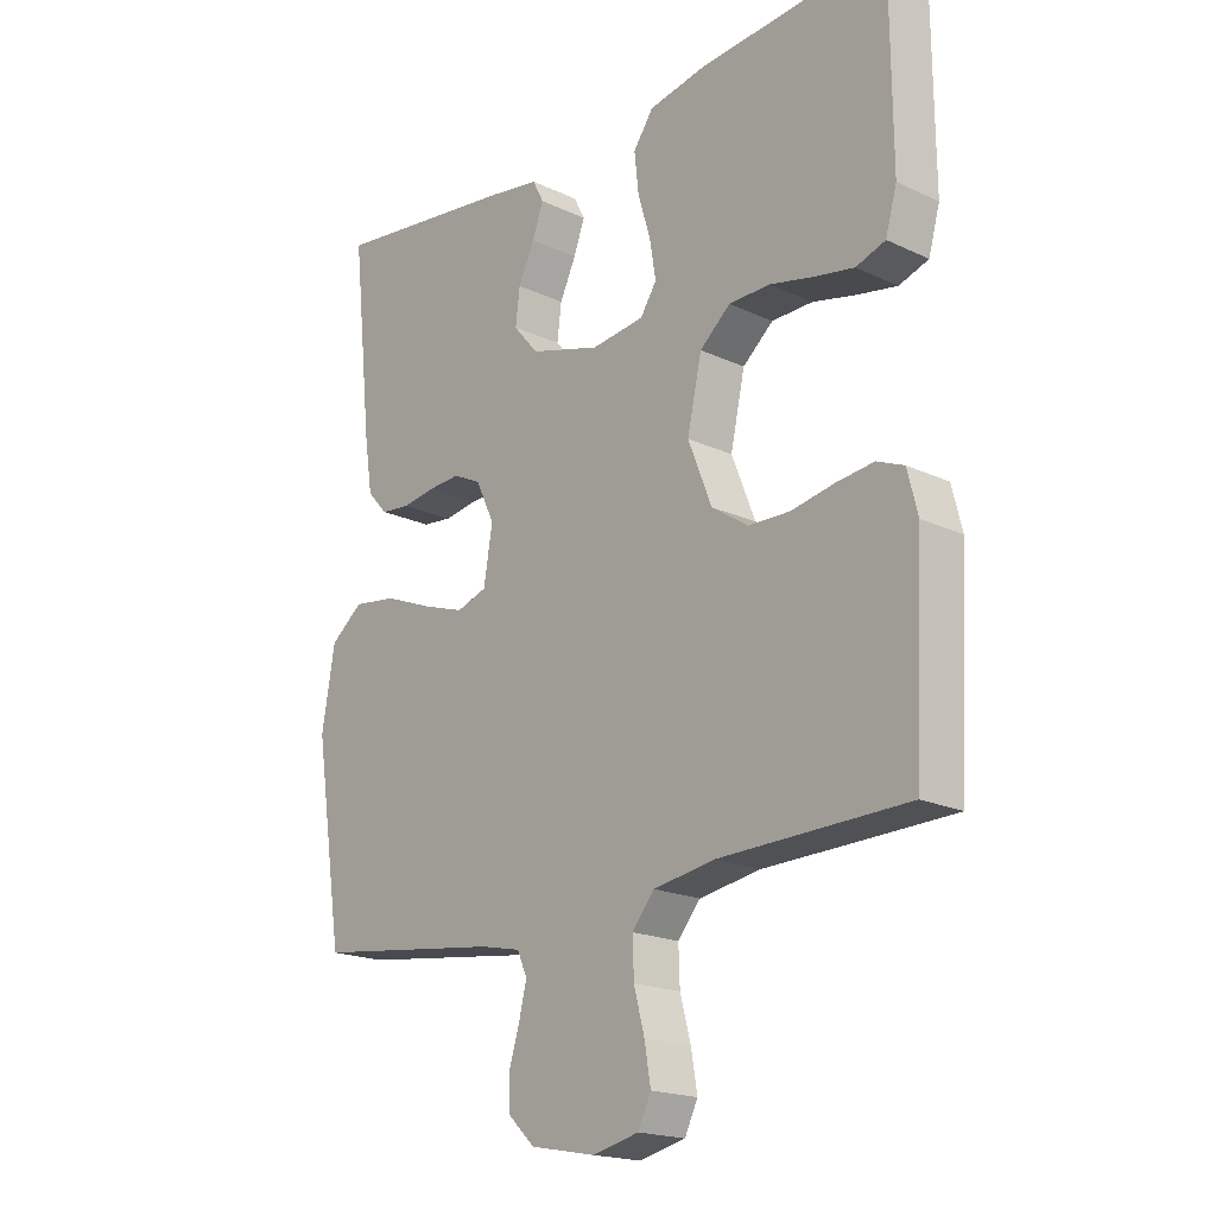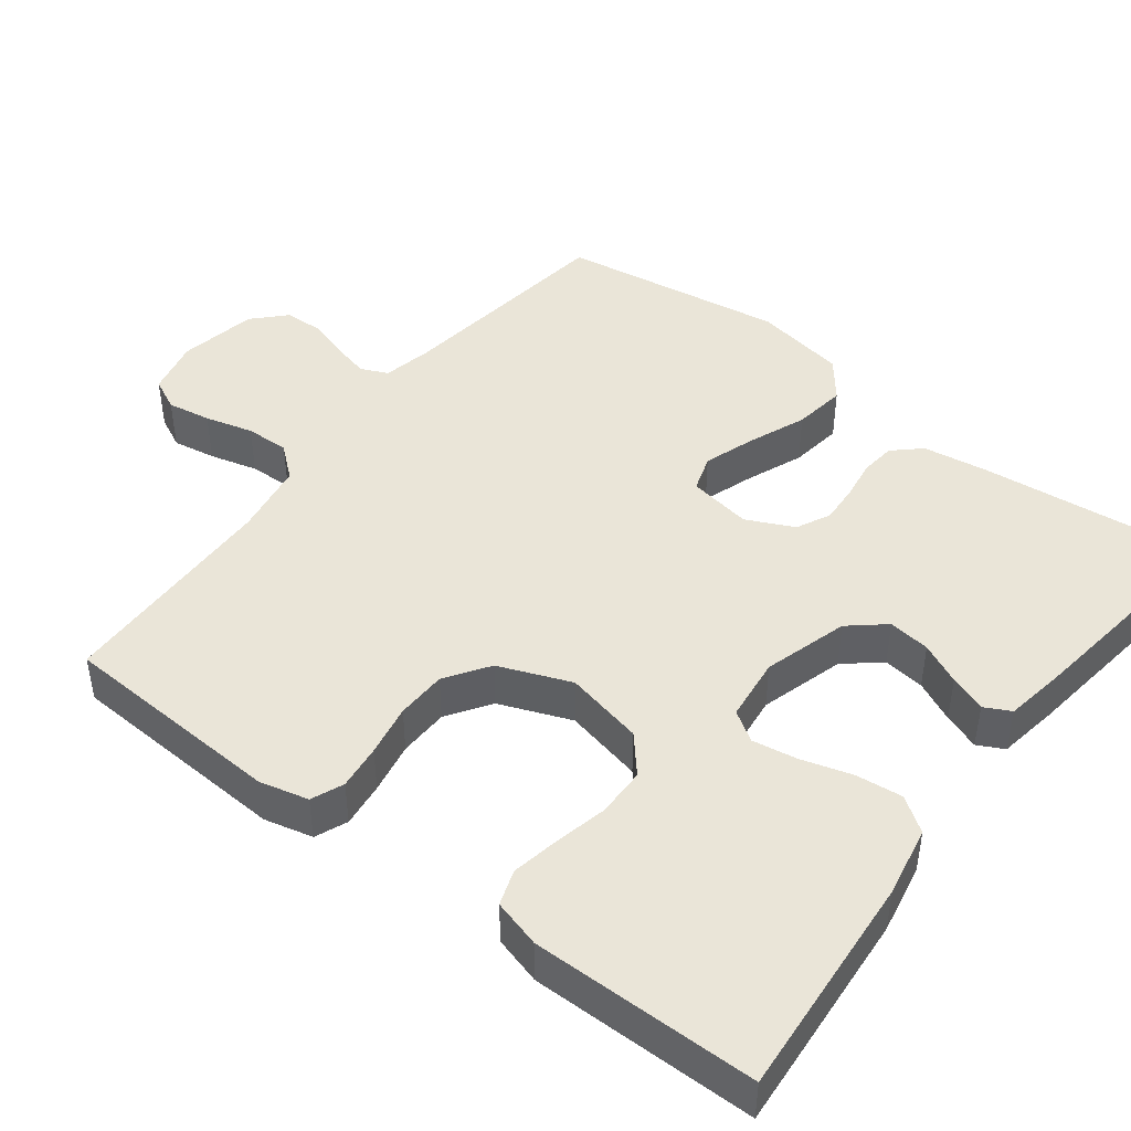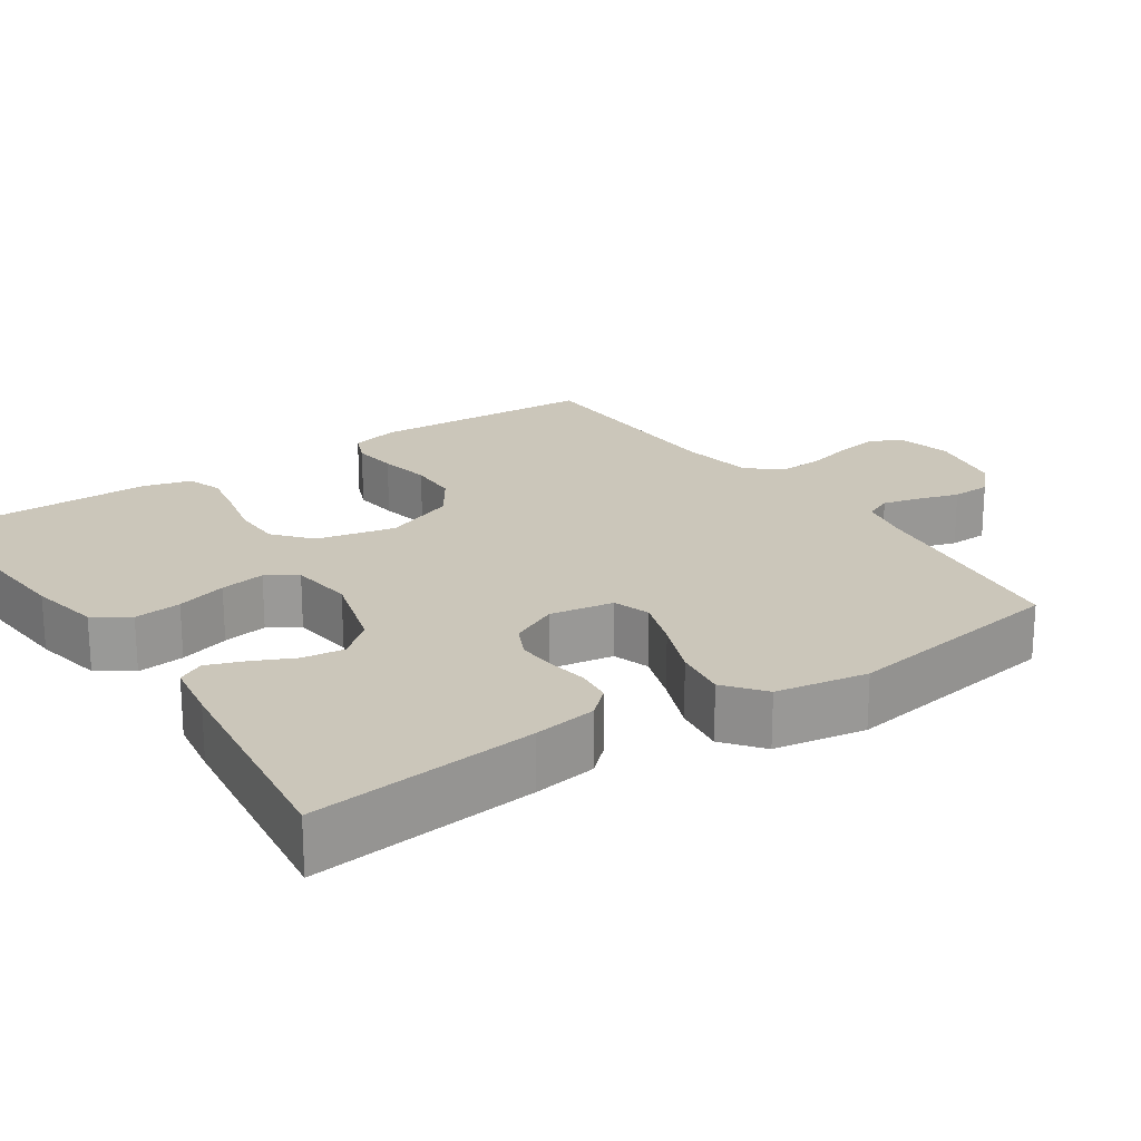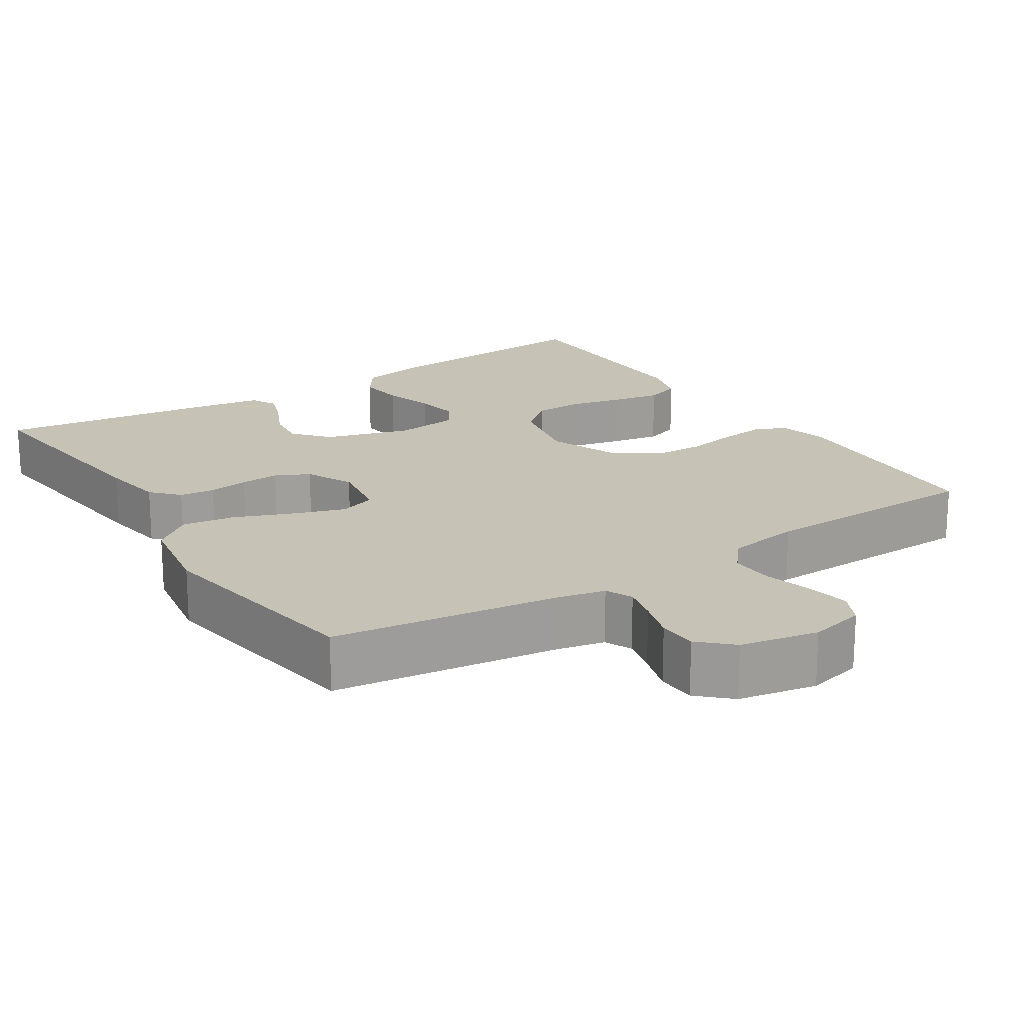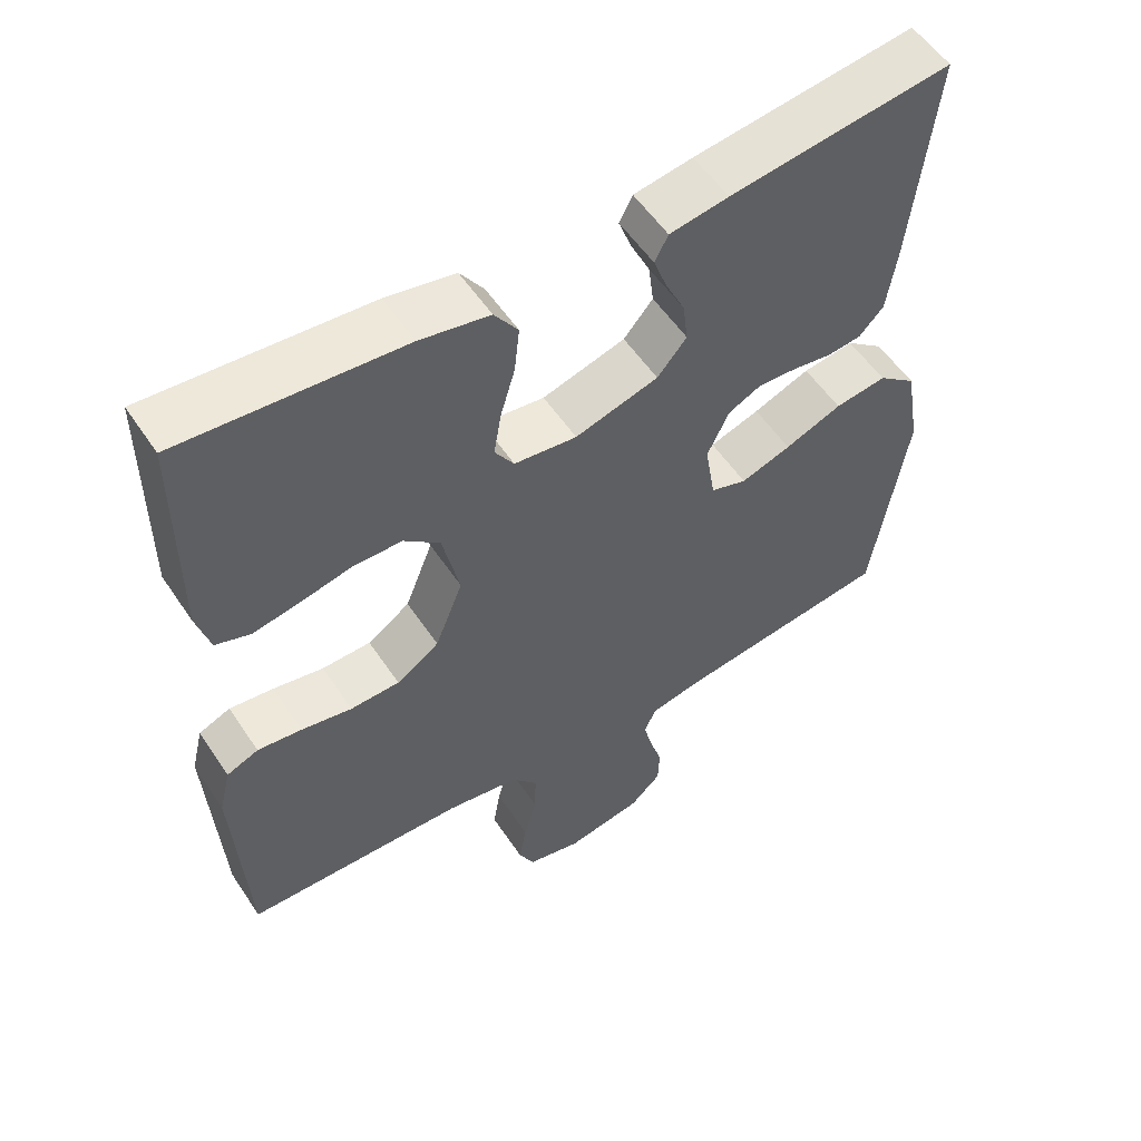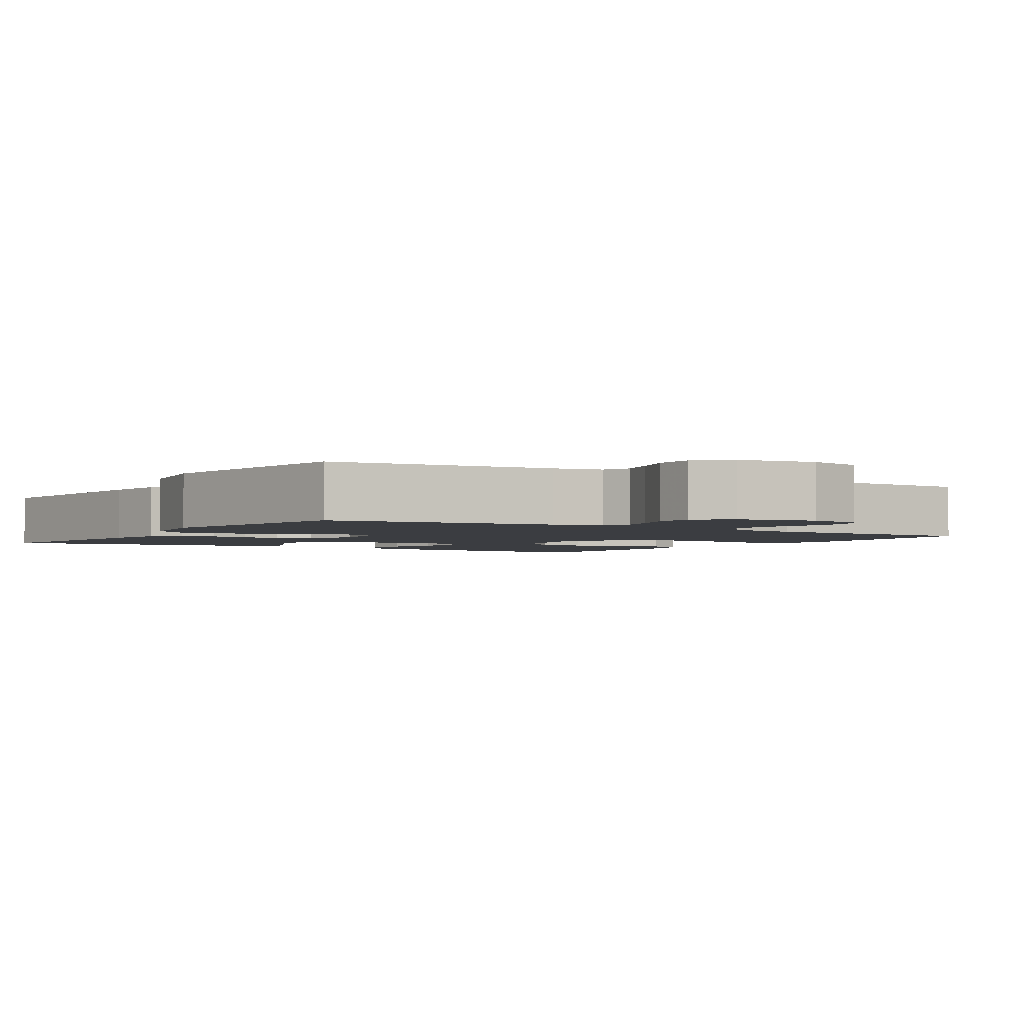
<metadata>
{"format":"obj","ext":"obj","renderer":"f3d","projection":"perspective","resolution":1024,"background":"white","views":[{"elev":-19.1,"azim":-131.5,"up":"+Z"},{"elev":45.2,"azim":-52.5,"up":"+Y"},{"elev":21.1,"azim":55.8,"up":"+Y"},{"elev":19.2,"azim":147.0,"up":"+Y"},{"elev":55.2,"azim":-33.2,"up":"+Z"},{"elev":-2.6,"azim":147.6,"up":"+Y"}]}
</metadata>
<code>
v 0.5 0.07 -0.5
v 0.2 0.07 -0.54
v 0.135 0.07 -0.554
v 0.119 0.07 -0.59
v 0.131 0.07 -0.639
v 0.148 0.07 -0.694
v 0.146 0.07 -0.746
v 0.104 0.07 -0.786
v 0 0.07 -0.806
v -0.074 0.07 -0.789
v -0.095 0.07 -0.746
v -0.085 0.07 -0.688
v -0.068 0.07 -0.624
v -0.066 0.07 -0.566
v -0.102 0.07 -0.523
v -0.2 0.07 -0.507
v -0.5 0.07 -0.5
v -0.516 0.07 -0.2
v -0.5 0.07 -0.135
v -0.457 0.07 -0.117
v -0.397 0.07 -0.124
v -0.328 0.07 -0.137
v -0.261 0.07 -0.135
v -0.203 0.07 -0.096
v -0.165 0.07 0
v -0.188 0.07 0.105
v -0.237 0.07 0.147
v -0.303 0.07 0.148
v -0.373 0.07 0.132
v -0.437 0.07 0.12
v -0.484 0.07 0.136
v -0.502 0.07 0.2
v -0.5 0.07 0.5
v -0.2 0.07 0.477
v -0.106 0.07 0.459
v -0.074 0.07 0.413
v -0.081 0.07 0.35
v -0.101 0.07 0.283
v -0.111 0.07 0.223
v -0.085 0.07 0.183
v 0 0.07 0.173
v 0.113 0.07 0.206
v 0.153 0.07 0.253
v 0.146 0.07 0.309
v 0.12 0.07 0.364
v 0.102 0.07 0.413
v 0.12 0.07 0.448
v 0.2 0.07 0.461
v 0.5 0.07 0.5
v 0.468 0.07 0.2
v 0.455 0.07 0.115
v 0.422 0.07 0.079
v 0.375 0.07 0.074
v 0.322 0.07 0.082
v 0.27 0.07 0.085
v 0.225 0.07 0.063
v 0.195 0.07 0
v 0.209 0.07 -0.085
v 0.258 0.07 -0.101
v 0.326 0.07 -0.078
v 0.403 0.07 -0.047
v 0.473 0.07 -0.037
v 0.525 0.07 -0.078
v 0.546 0.07 -0.2
v 0.5 0 -0.5
v 0.2 0 -0.54
v 0.135 0 -0.554
v 0.119 0 -0.59
v 0.131 0 -0.639
v 0.148 0 -0.694
v 0.146 0 -0.746
v 0.104 0 -0.786
v 0 0 -0.806
v -0.074 0 -0.789
v -0.095 0 -0.746
v -0.085 0 -0.688
v -0.068 0 -0.624
v -0.066 0 -0.566
v -0.102 0 -0.523
v -0.2 0 -0.507
v -0.5 0 -0.5
v -0.516 0 -0.2
v -0.5 0 -0.135
v -0.457 0 -0.117
v -0.397 0 -0.124
v -0.328 0 -0.137
v -0.261 0 -0.135
v -0.203 0 -0.096
v -0.165 0 0
v -0.188 0 0.105
v -0.237 0 0.147
v -0.303 0 0.148
v -0.373 0 0.132
v -0.437 0 0.12
v -0.484 0 0.136
v -0.502 0 0.2
v -0.5 0 0.5
v -0.2 0 0.477
v -0.106 0 0.459
v -0.074 0 0.413
v -0.081 0 0.35
v -0.101 0 0.283
v -0.111 0 0.223
v -0.085 0 0.183
v 0 0 0.173
v 0.113 0 0.206
v 0.153 0 0.253
v 0.146 0 0.309
v 0.12 0 0.364
v 0.102 0 0.413
v 0.12 0 0.448
v 0.2 0 0.461
v 0.5 0 0.5
v 0.468 0 0.2
v 0.455 0 0.115
v 0.422 0 0.079
v 0.375 0 0.074
v 0.322 0 0.082
v 0.27 0 0.085
v 0.225 0 0.063
v 0.195 0 0
v 0.209 0 -0.085
v 0.258 0 -0.101
v 0.326 0 -0.078
v 0.403 0 -0.047
v 0.473 0 -0.037
v 0.525 0 -0.078
v 0.546 0 -0.2
f 63 64 1 2
f 60 61 62 63
f 59 60 63 2
f 58 59 2 3
f 57 58 3 4
f 51 52 53 54
f 51 54 55
f 50 51 55
f 49 50 55 56
f 47 48 49 56
f 44 45 46 47
f 35 36 37 38
f 35 38 39
f 34 35 39
f 33 34 39
f 32 33 39 40
f 28 29 30 31
f 28 31 32 40
f 19 20 21 22
f 17 18 19 22
f 16 17 22 23
f 15 16 23 24
f 10 11 12 13
f 8 9 10 13
f 8 13 14
f 5 6 7 8
f 4 5 8 14
f 57 4 14 15
f 44 47 56
f 43 44 56 57
f 42 43 57 15
f 27 28 40 41
f 26 27 41
f 25 26 41 42
f 15 24 25 42
f 66 65 128 127
f 127 126 125 124
f 66 127 124 123
f 67 66 123 122
f 68 67 122 121
f 118 117 116 115
f 119 118 115
f 119 115 114
f 120 119 114 113
f 120 113 112 111
f 111 110 109 108
f 102 101 100 99
f 103 102 99
f 103 99 98
f 103 98 97
f 104 103 97 96
f 95 94 93 92
f 104 96 95 92
f 86 85 84 83
f 86 83 82 81
f 87 86 81 80
f 88 87 80 79
f 77 76 75 74
f 77 74 73 72
f 78 77 72
f 72 71 70 69
f 78 72 69 68
f 79 78 68 121
f 120 111 108
f 121 120 108 107
f 79 121 107 106
f 105 104 92 91
f 105 91 90
f 106 105 90 89
f 106 89 88 79
f 1 65 66 2
f 2 66 67 3
f 3 67 68 4
f 4 68 69 5
f 5 69 70 6
f 6 70 71 7
f 7 71 72 8
f 8 72 73 9
f 9 73 74 10
f 10 74 75 11
f 11 75 76 12
f 12 76 77 13
f 13 77 78 14
f 14 78 79 15
f 15 79 80 16
f 16 80 81 17
f 17 81 82 18
f 18 82 83 19
f 19 83 84 20
f 20 84 85 21
f 21 85 86 22
f 22 86 87 23
f 23 87 88 24
f 24 88 89 25
f 25 89 90 26
f 26 90 91 27
f 27 91 92 28
f 28 92 93 29
f 29 93 94 30
f 30 94 95 31
f 31 95 96 32
f 32 96 97 33
f 33 97 98 34
f 34 98 99 35
f 35 99 100 36
f 36 100 101 37
f 37 101 102 38
f 38 102 103 39
f 39 103 104 40
f 40 104 105 41
f 41 105 106 42
f 42 106 107 43
f 43 107 108 44
f 44 108 109 45
f 45 109 110 46
f 46 110 111 47
f 47 111 112 48
f 48 112 113 49
f 49 113 114 50
f 50 114 115 51
f 51 115 116 52
f 52 116 117 53
f 53 117 118 54
f 54 118 119 55
f 55 119 120 56
f 56 120 121 57
f 57 121 122 58
f 58 122 123 59
f 59 123 124 60
f 60 124 125 61
f 61 125 126 62
f 62 126 127 63
f 63 127 128 64
f 64 128 65 1

</code>
